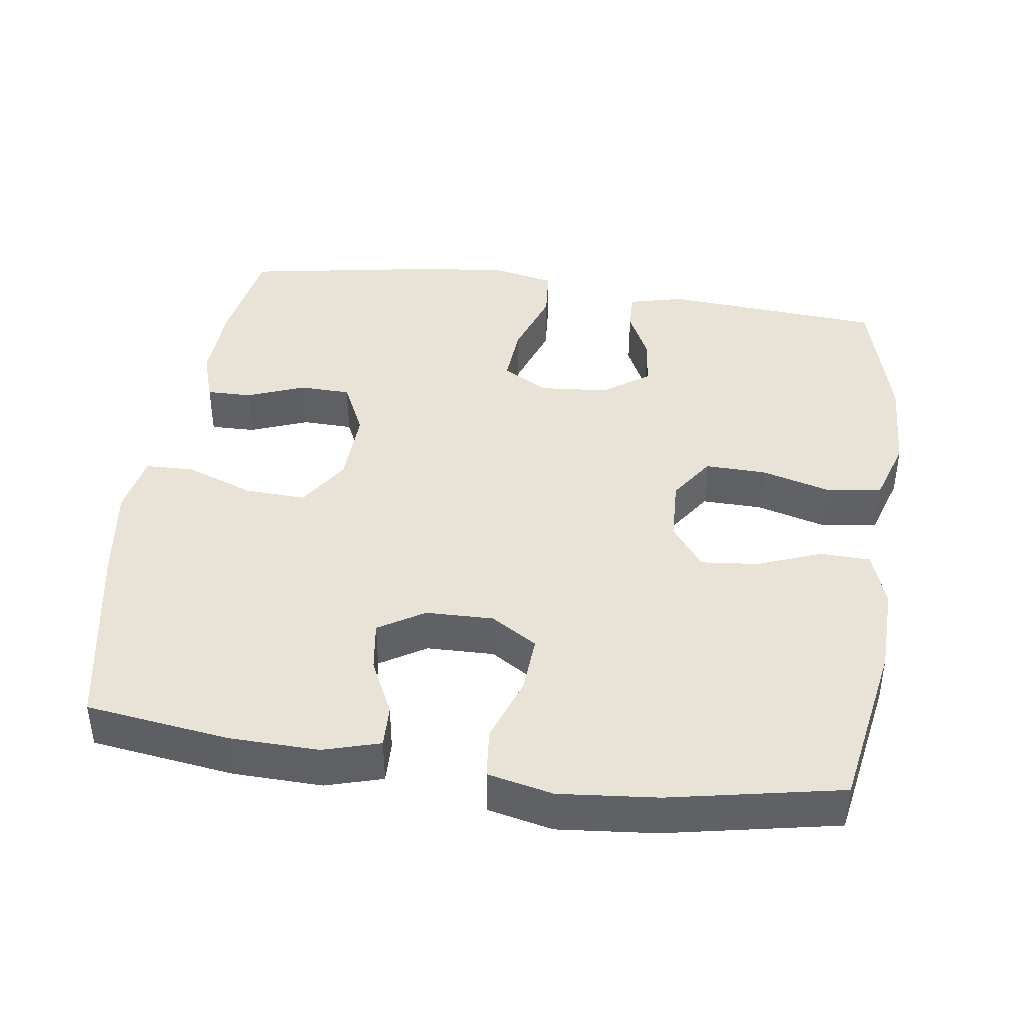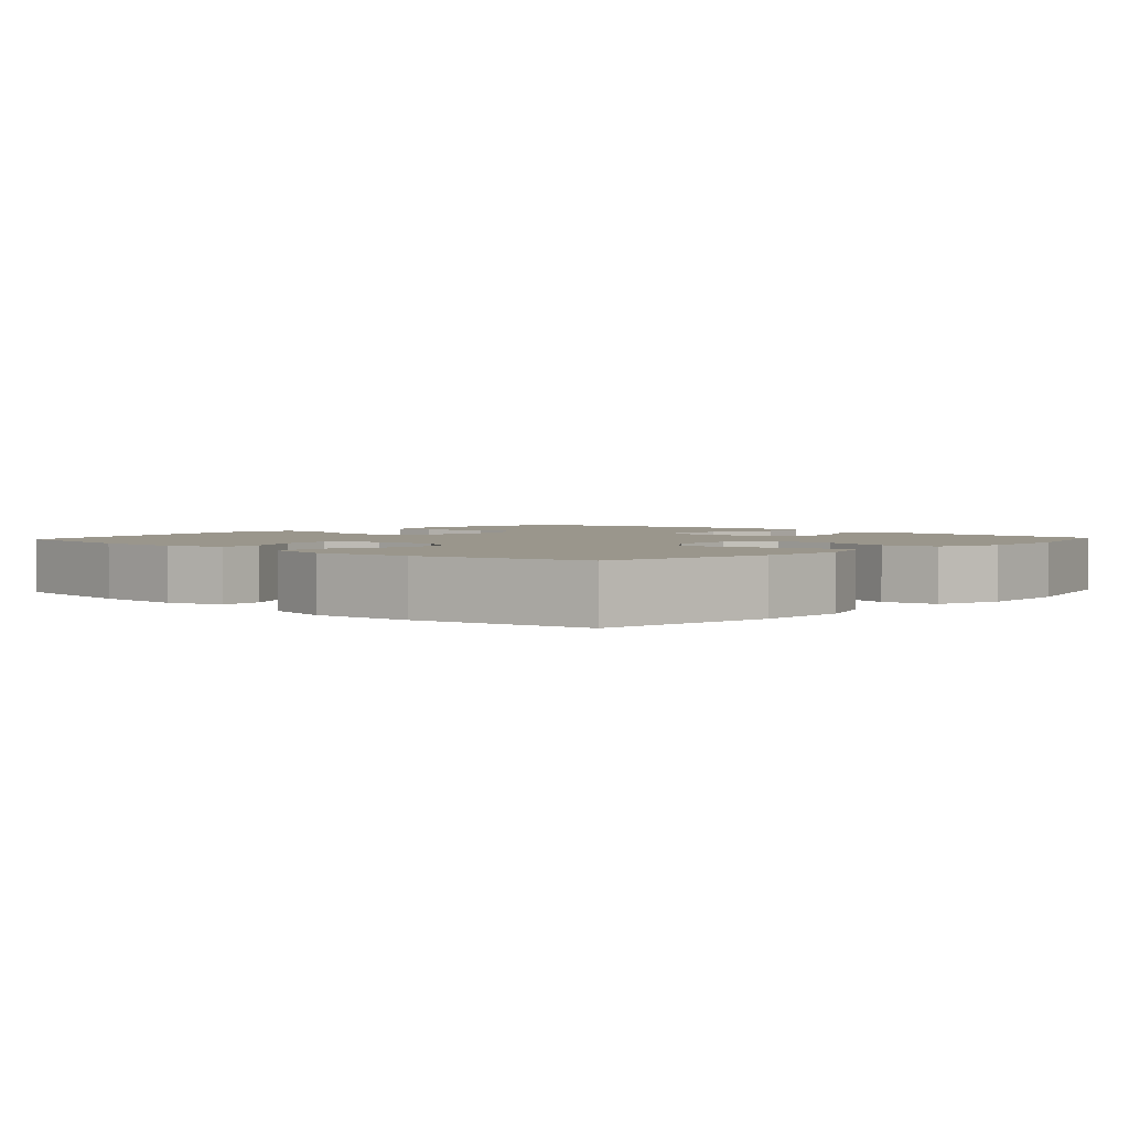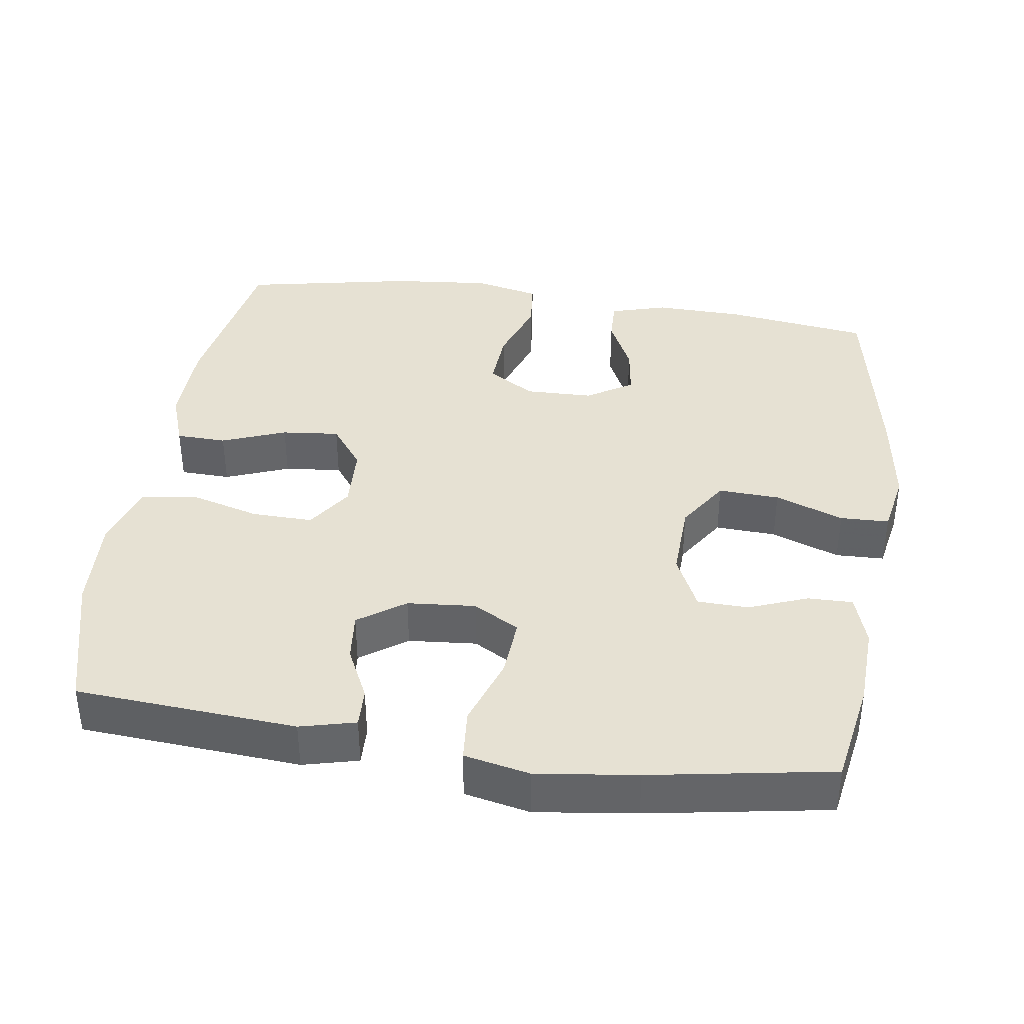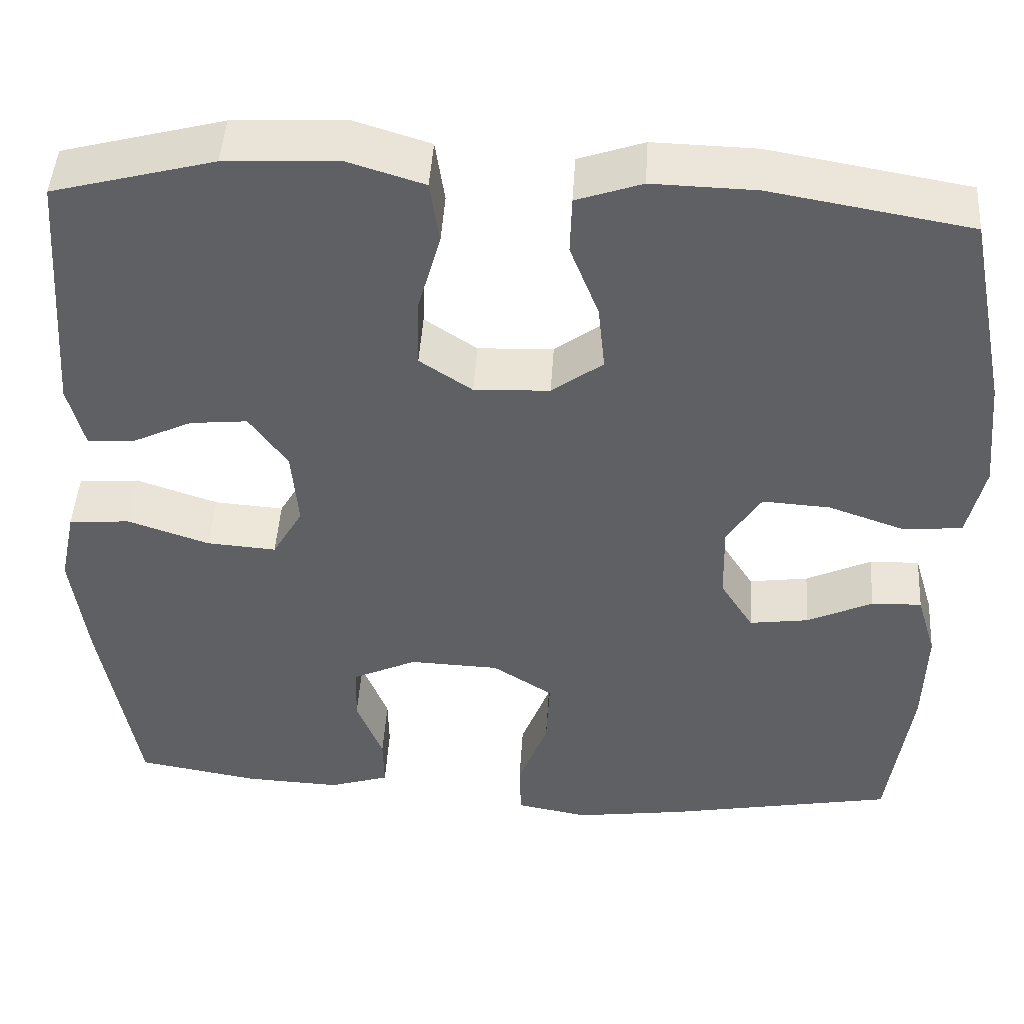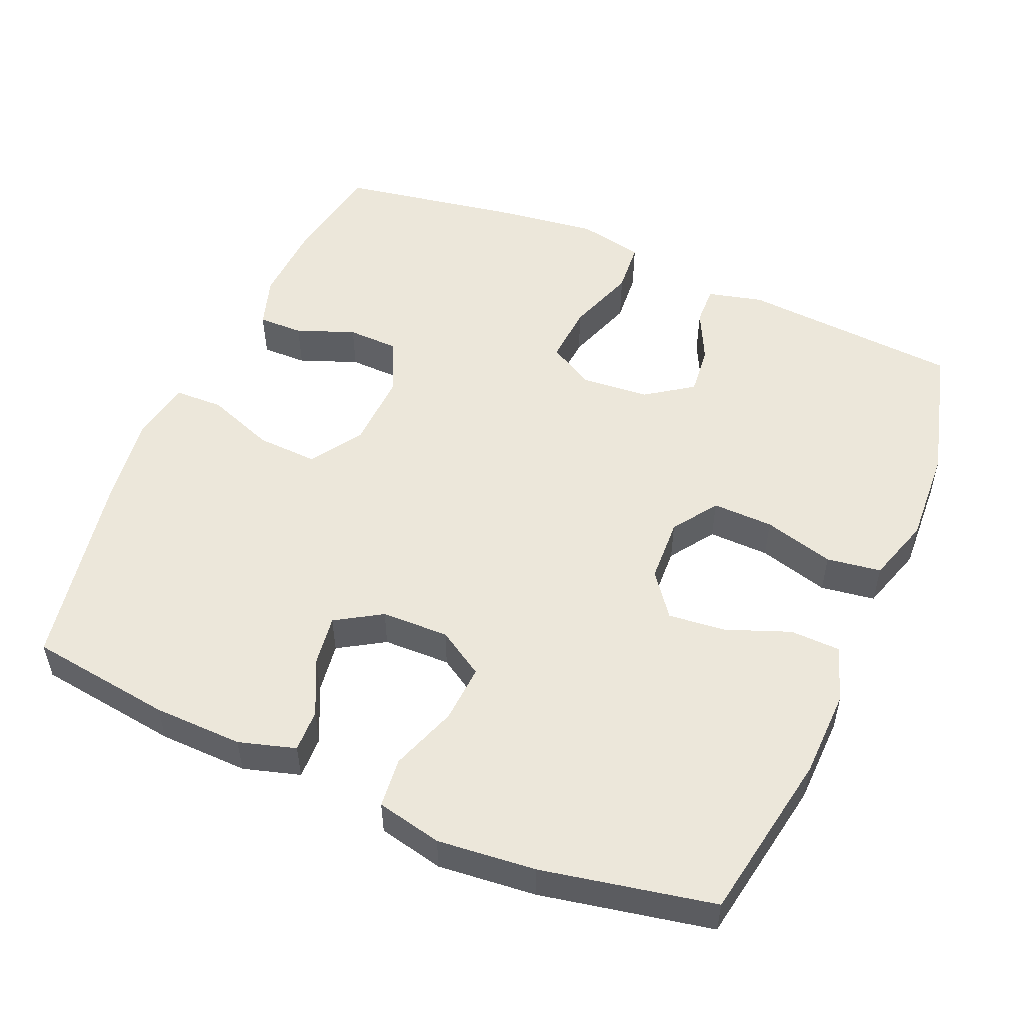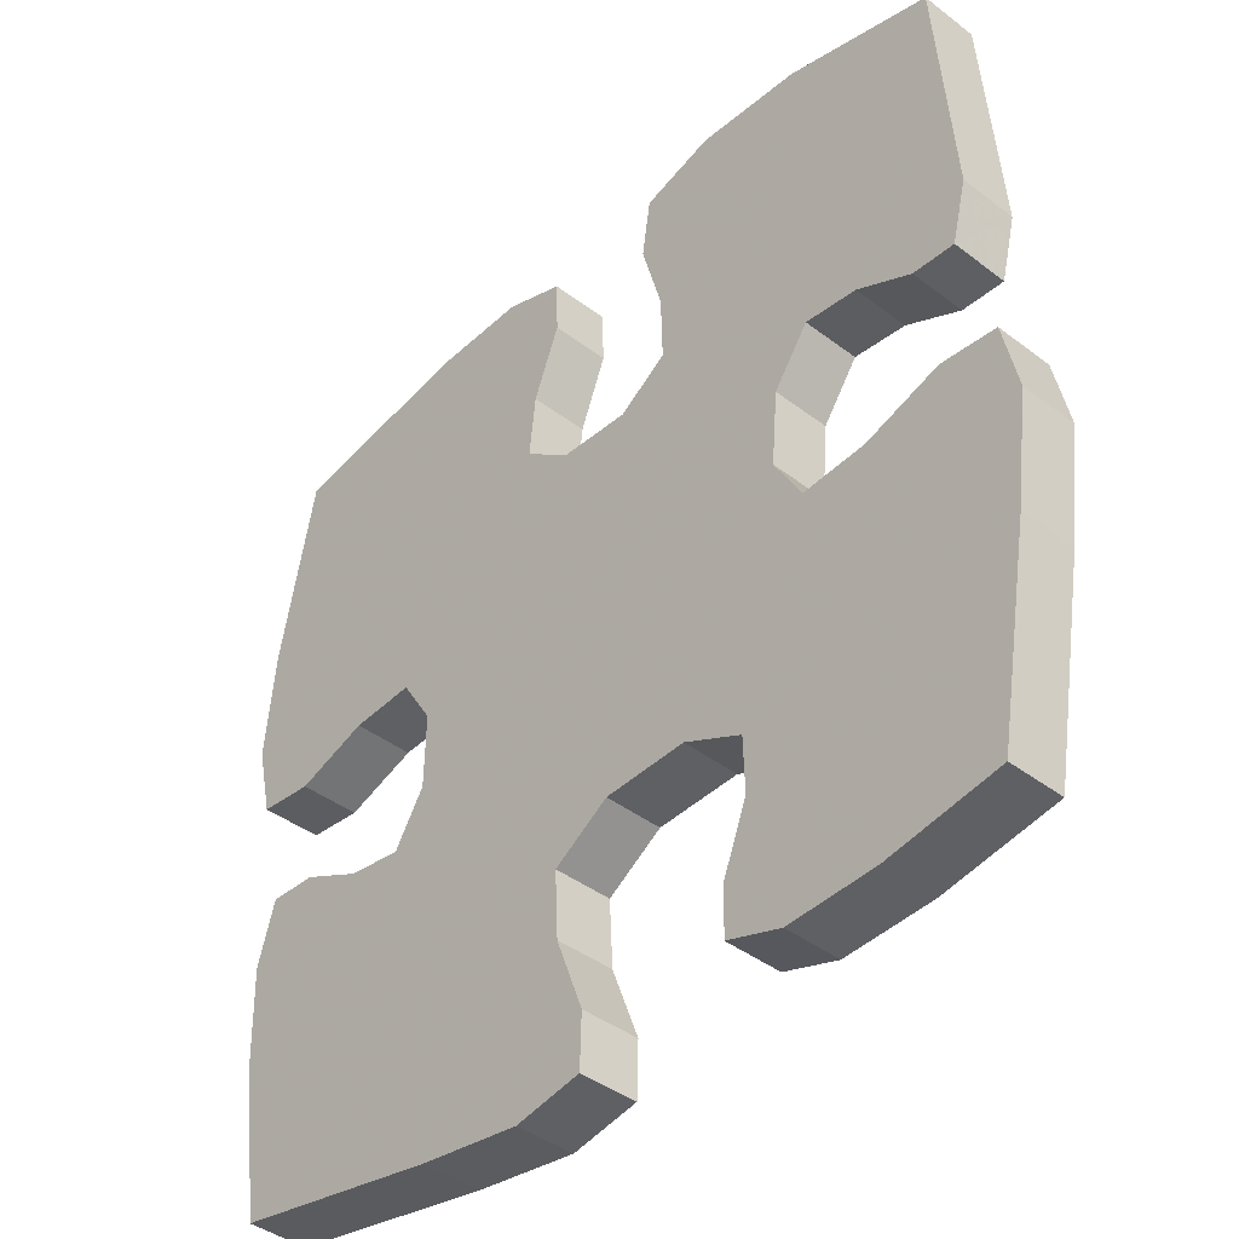
<metadata>
{"format":"obj","ext":"obj","renderer":"f3d","projection":"perspective","resolution":1024,"background":"white","views":[{"elev":41.8,"azim":-81.8,"up":"+Y"},{"elev":2.5,"azim":-47.5,"up":"+Y"},{"elev":38.7,"azim":98.4,"up":"+Y"},{"elev":46.6,"azim":-176.4,"up":"+Z"},{"elev":52.3,"azim":-66.7,"up":"+Y"},{"elev":-41.2,"azim":47.2,"up":"+Z"}]}
</metadata>
<code>
v -0.5 0.07 -0.5
v -0.527 0.07 -0.303
v -0.53 0.07 -0.18
v -0.507 0.07 -0.102
v -0.448 0.07 -0.104
v -0.371 0.07 -0.141
v -0.301 0.07 -0.151
v -0.262 0.07 -0.088
v -0.26 0.07 0.005
v -0.3 0.07 0.069
v -0.38 0.07 0.064
v -0.471 0.07 0.032
v -0.54 0.07 0.039
v -0.56 0.07 0.129
v -0.547 0.07 0.264
v -0.5 0.07 0.5
v -0.265 0.07 0.541
v -0.143 0.07 0.544
v -0.066 0.07 0.517
v -0.064 0.07 0.448
v -0.098 0.07 0.36
v -0.106 0.07 0.281
v -0.046 0.07 0.236
v 0.043 0.07 0.232
v 0.105 0.07 0.274
v 0.103 0.07 0.358
v 0.076 0.07 0.455
v 0.087 0.07 0.53
v 0.177 0.07 0.558
v 0.31 0.07 0.551
v 0.5 0.07 0.5
v 0.522 0.07 0.197
v 0.503 0.07 0.121
v 0.449 0.07 0.123
v 0.377 0.07 0.158
v 0.309 0.07 0.165
v 0.264 0.07 0.101
v 0.256 0.07 0.007
v 0.292 0.07 -0.056
v 0.374 0.07 -0.05
v 0.47 0.07 -0.017
v 0.542 0.07 -0.023
v 0.561 0.07 -0.113
v 0.543 0.07 -0.251
v 0.5 0.07 -0.5
v 0.356 0.07 -0.525
v 0.243 0.07 -0.53
v 0.172 0.07 -0.507
v 0.173 0.07 -0.445
v 0.204 0.07 -0.365
v 0.202 0.07 -0.295
v 0.126 0.07 -0.259
v 0.02 0.07 -0.263
v -0.051 0.07 -0.309
v -0.047 0.07 -0.393
v -0.012 0.07 -0.487
v -0.014 0.07 -0.554
v -0.099 0.07 -0.57
v -0.231 0.07 -0.551
v -0.5 0 -0.5
v -0.527 0 -0.303
v -0.53 0 -0.18
v -0.507 0 -0.102
v -0.448 0 -0.104
v -0.371 0 -0.141
v -0.301 0 -0.151
v -0.262 0 -0.088
v -0.26 0 0.005
v -0.3 0 0.069
v -0.38 0 0.064
v -0.471 0 0.032
v -0.54 0 0.039
v -0.56 0 0.129
v -0.547 0 0.264
v -0.5 0 0.5
v -0.265 0 0.541
v -0.143 0 0.544
v -0.066 0 0.517
v -0.064 0 0.448
v -0.098 0 0.36
v -0.106 0 0.281
v -0.046 0 0.236
v 0.043 0 0.232
v 0.105 0 0.274
v 0.103 0 0.358
v 0.076 0 0.455
v 0.087 0 0.53
v 0.177 0 0.558
v 0.31 0 0.551
v 0.5 0 0.5
v 0.522 0 0.197
v 0.503 0 0.121
v 0.449 0 0.123
v 0.377 0 0.158
v 0.309 0 0.165
v 0.264 0 0.101
v 0.256 0 0.007
v 0.292 0 -0.056
v 0.374 0 -0.05
v 0.47 0 -0.017
v 0.542 0 -0.023
v 0.561 0 -0.113
v 0.543 0 -0.251
v 0.5 0 -0.5
v 0.356 0 -0.525
v 0.243 0 -0.53
v 0.172 0 -0.507
v 0.173 0 -0.445
v 0.204 0 -0.365
v 0.202 0 -0.295
v 0.126 0 -0.259
v 0.02 0 -0.263
v -0.051 0 -0.309
v -0.047 0 -0.393
v -0.012 0 -0.487
v -0.014 0 -0.554
v -0.099 0 -0.57
v -0.231 0 -0.551
f 4 5 6
f 3 4 6
f 2 3 6
f 1 2 6
f 59 1 6
f 58 59 6
f 57 58 6
f 56 57 6
f 55 56 6
f 54 55 6 7
f 53 54 7 8
f 52 53 8 9
f 51 52 9 10
f 48 49 50
f 47 48 50
f 46 47 50
f 45 46 50
f 44 45 50
f 43 44 50
f 42 43 50
f 41 42 50
f 40 41 50
f 39 40 50 51
f 38 39 51 10
f 33 34 35
f 32 33 35
f 31 32 35
f 30 31 35
f 29 30 35
f 28 29 35
f 27 28 35
f 26 27 35
f 25 26 35 36
f 24 25 36 37
f 19 20 21
f 18 19 21
f 17 18 21
f 16 17 21
f 15 16 21
f 14 15 21
f 13 14 21
f 12 13 21
f 11 12 21
f 10 11 21 22
f 37 38 10
f 24 37 10
f 23 24 10
f 10 22 23
f 65 64 63
f 65 63 62
f 65 62 61
f 65 61 60
f 65 60 118
f 65 118 117
f 65 117 116
f 65 116 115
f 65 115 114
f 66 65 114 113
f 67 66 113 112
f 68 67 112 111
f 69 68 111 110
f 109 108 107
f 109 107 106
f 109 106 105
f 109 105 104
f 109 104 103
f 109 103 102
f 109 102 101
f 109 101 100
f 109 100 99
f 110 109 99 98
f 69 110 98 97
f 94 93 92
f 94 92 91
f 94 91 90
f 94 90 89
f 94 89 88
f 94 88 87
f 94 87 86
f 94 86 85
f 95 94 85 84
f 96 95 84 83
f 80 79 78
f 80 78 77
f 80 77 76
f 80 76 75
f 80 75 74
f 80 74 73
f 80 73 72
f 80 72 71
f 80 71 70
f 81 80 70 69
f 69 97 96
f 69 96 83
f 69 83 82
f 82 81 69
f 1 60 61 2
f 2 61 62 3
f 3 62 63 4
f 4 63 64 5
f 5 64 65 6
f 6 65 66 7
f 7 66 67 8
f 8 67 68 9
f 9 68 69 10
f 10 69 70 11
f 11 70 71 12
f 12 71 72 13
f 13 72 73 14
f 14 73 74 15
f 15 74 75 16
f 16 75 76 17
f 17 76 77 18
f 18 77 78 19
f 19 78 79 20
f 20 79 80 21
f 21 80 81 22
f 22 81 82 23
f 23 82 83 24
f 24 83 84 25
f 25 84 85 26
f 26 85 86 27
f 27 86 87 28
f 28 87 88 29
f 29 88 89 30
f 30 89 90 31
f 31 90 91 32
f 32 91 92 33
f 33 92 93 34
f 34 93 94 35
f 35 94 95 36
f 36 95 96 37
f 37 96 97 38
f 38 97 98 39
f 39 98 99 40
f 40 99 100 41
f 41 100 101 42
f 42 101 102 43
f 43 102 103 44
f 44 103 104 45
f 45 104 105 46
f 46 105 106 47
f 47 106 107 48
f 48 107 108 49
f 49 108 109 50
f 50 109 110 51
f 51 110 111 52
f 52 111 112 53
f 53 112 113 54
f 54 113 114 55
f 55 114 115 56
f 56 115 116 57
f 57 116 117 58
f 58 117 118 59
f 59 118 60 1

</code>
